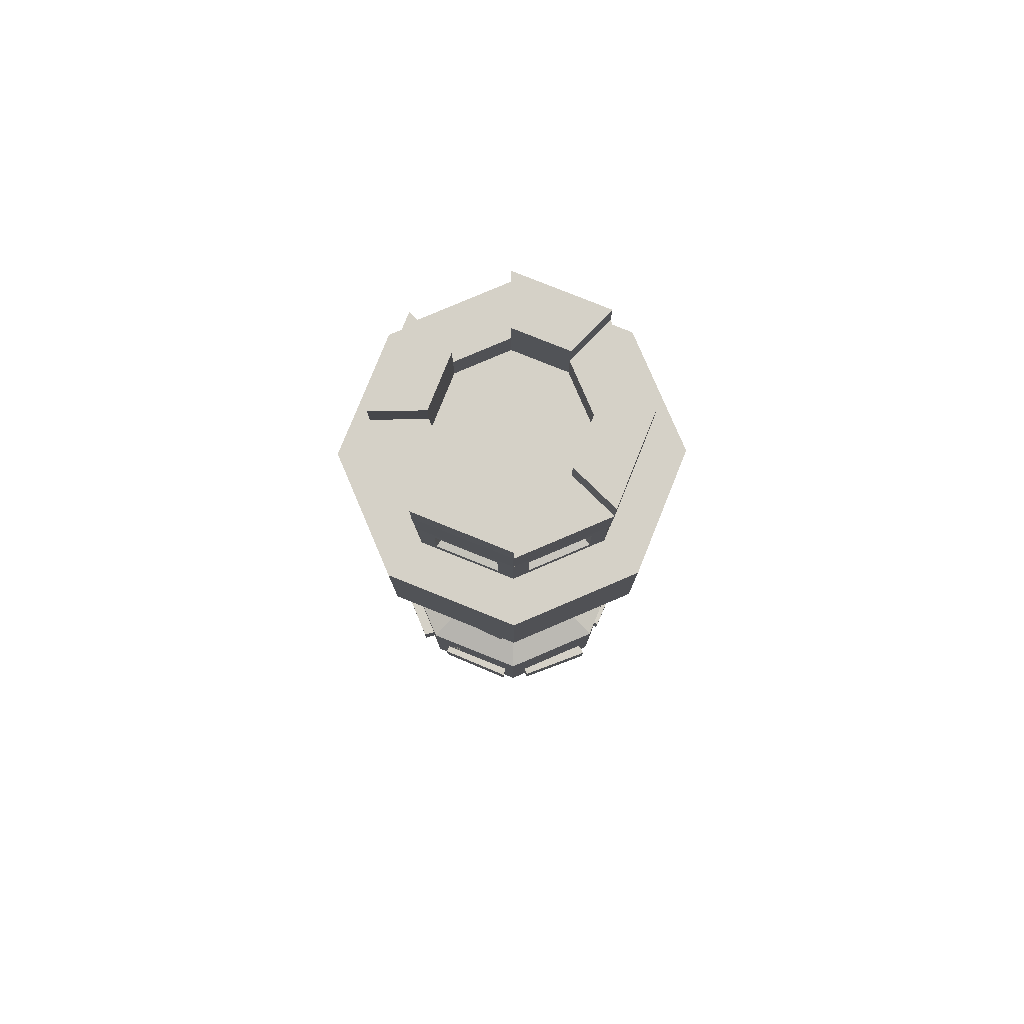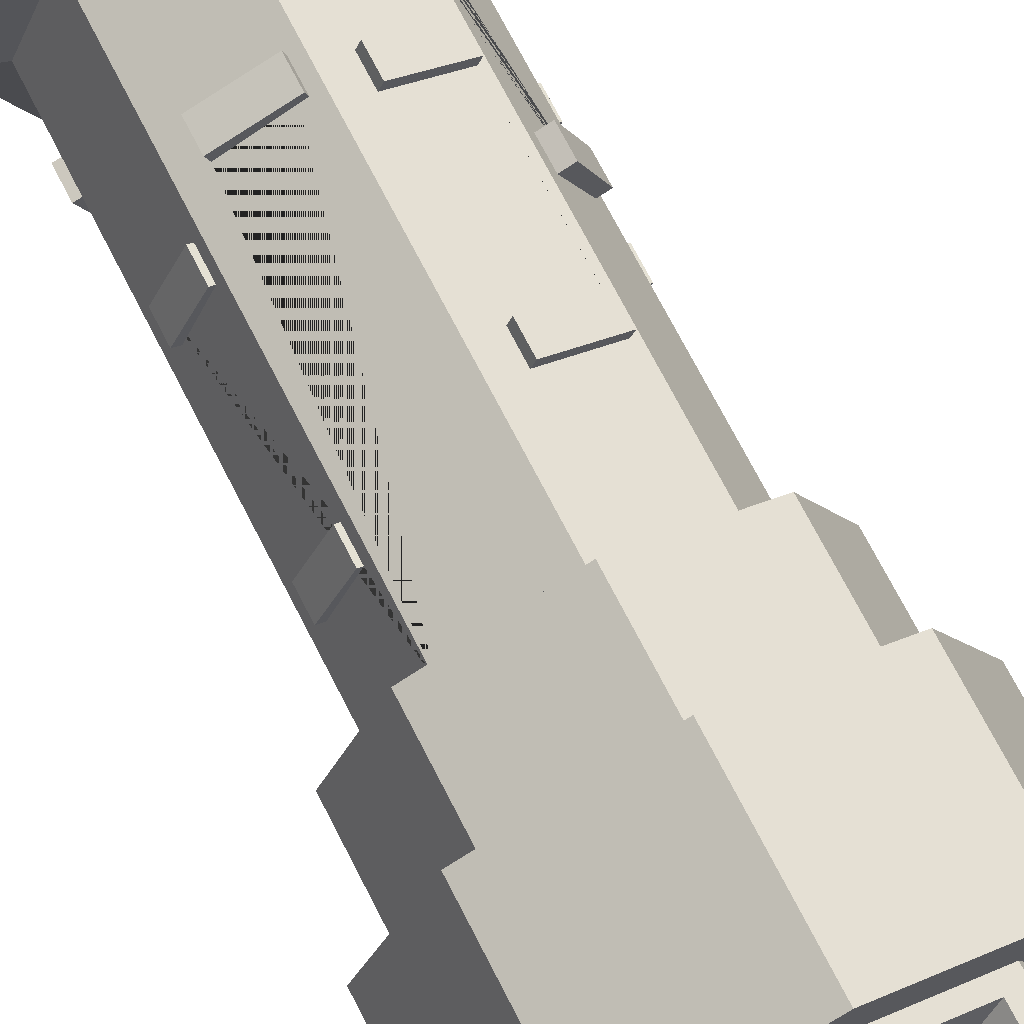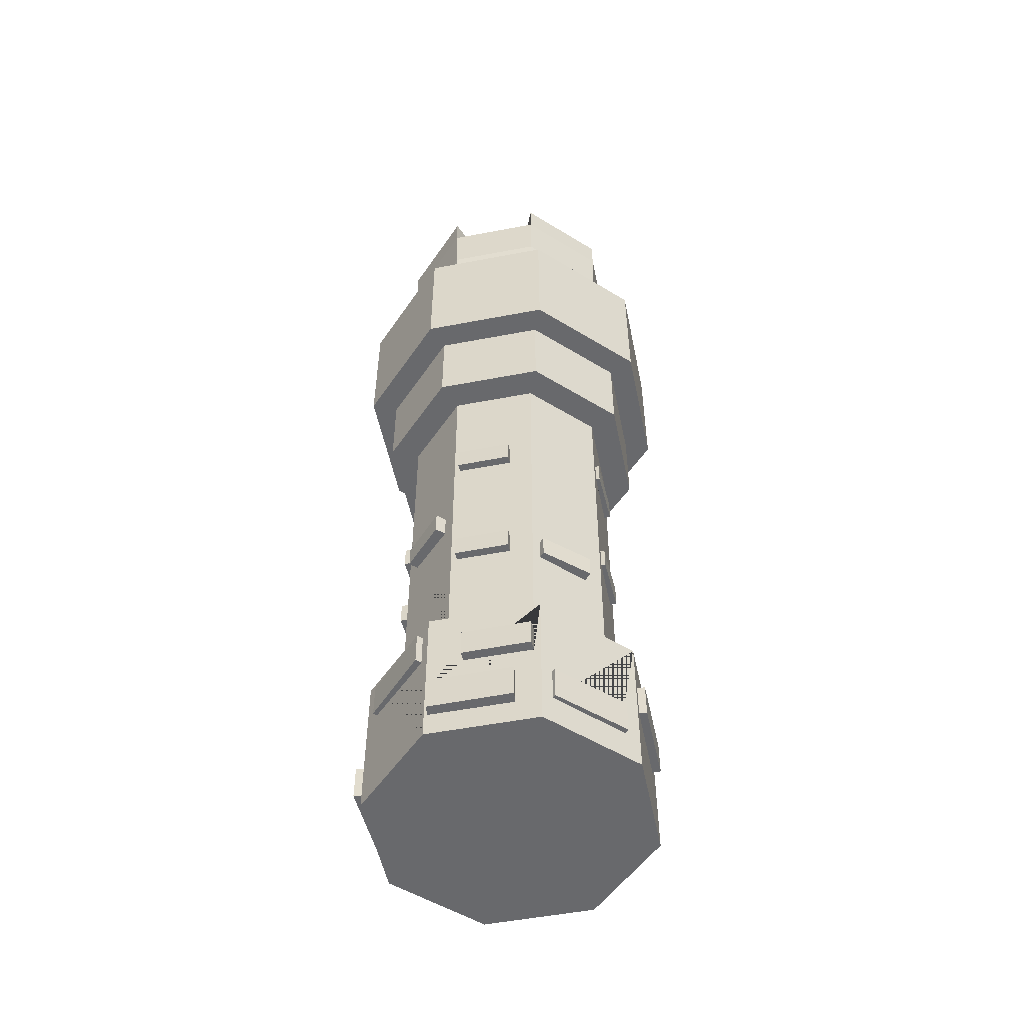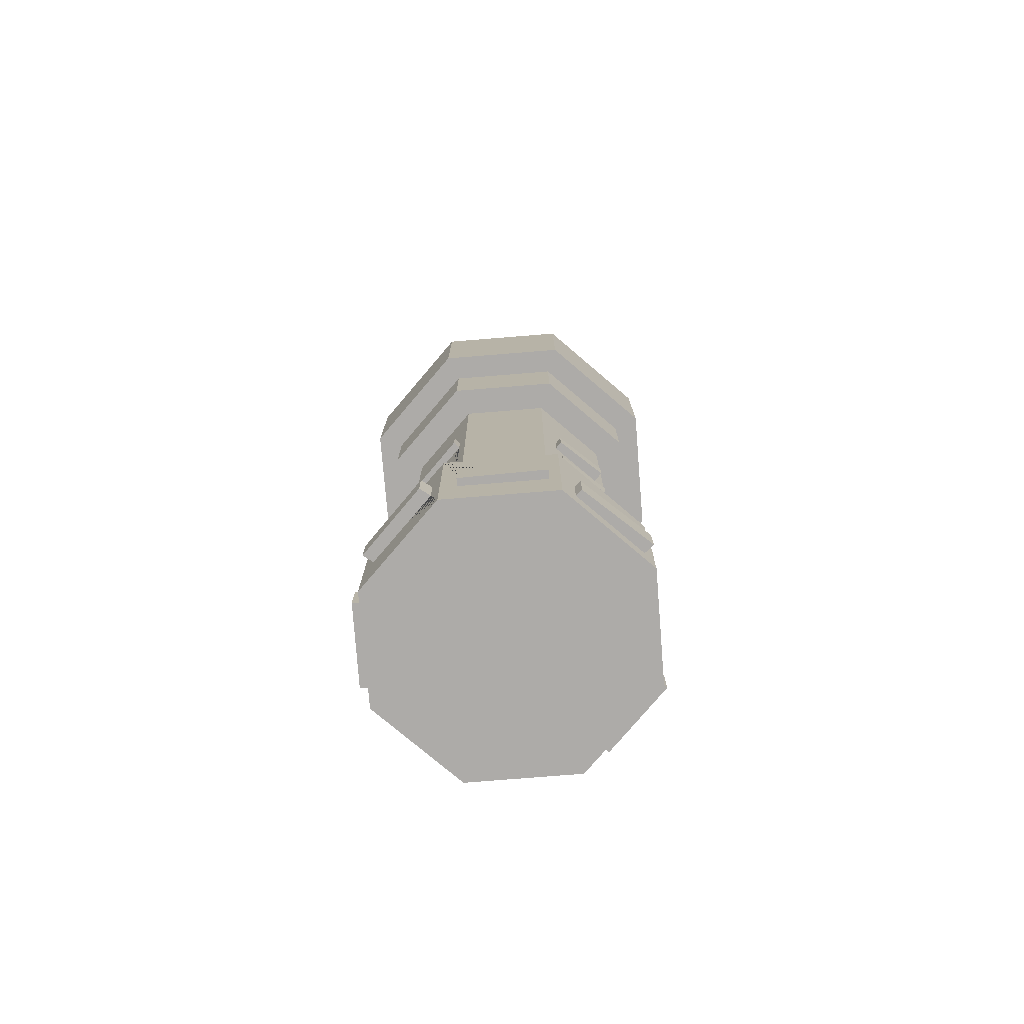
<metadata>
{"format":"obj","ext":"obj","renderer":"f3d","projection":"perspective","resolution":1024,"background":"white","views":[{"elev":79.2,"azim":-135.6,"up":"+Y"},{"elev":70.7,"azim":153.0,"up":"+Z"},{"elev":-52.7,"azim":-10.9,"up":"+Y"},{"elev":-76.5,"azim":-152.9,"up":"+Y"}]}
</metadata>
<code>
o Tower_Cylinder.004
v 0.8368 0.6263 0.74
v 0.8368 0.9049 0.74
v 1.085 0.9049 0.1418
v 1.143 1.246 -0
v 0.8085 1.246 0.8085
v 0.8085 0.007949 0.8085
v 1.085 0.6263 0.1418
v 1.143 0.007949 -0
v 0 0.007949 1.143
v -0.8085 0.007949 0.8085
v -1.143 0.007949 -0
v -0.8085 0.007949 -0.8085
v -0 0.007949 -1.143
v 0.8085 0.007949 -0.8085
v 0.8597 0.4692 -0.6848
v 0.8597 0.1905 -0.6848
v 0.8085 1.246 -0.8085
v 1.108 0.4692 -0.08572
v 1.108 0.1905 -0.08572
v 0.8949 1.328 -0
v 0.6328 1.328 0.6328
v 0.08875 0.2596 1.107
v 0.6868 0.5383 0.8589
v 0.6868 0.2596 0.8589
v 0.08875 0.5383 1.107
v 0 1.246 1.143
v -0.7836 0.4827 0.8188
v -0.5454 0.7374 0.9174
v -0.5454 0.9671 0.9174
v -0.04822 0.9671 1.123
v -0.04822 0.7374 1.123
v -0.8085 1.246 0.8085
v -0.7836 0.2041 0.8188
v -0.1812 0.4827 1.068
v -0.1812 0.2041 1.068
v -1.088 0.8453 0.1329
v -1.143 1.246 -0
v -0.8387 1.124 0.7354
v -0.8387 0.8453 0.7354
v -1.088 1.124 0.1329
v -1.108 0.4805 -0.08605
v -1.108 0.2019 -0.08605
v -0.8592 0.2019 -0.6859
v -0.8085 1.246 -0.8085
v -0.8592 0.4805 -0.6859
v -0.7257 0.6751 -0.8427
v -0.7257 0.3964 -0.8427
v -0 1.246 -1.143
v -0.1205 0.6751 -1.093
v -0.1205 0.3964 -1.093
v 0.6991 0.7531 -0.8538
v 0.09553 0.7531 -1.104
v 0.09553 0.4745 -1.104
v 0.6991 0.4745 -0.8538
v 0.6328 1.328 -0.6328
v 0 1.328 0.8949
v 0.8322 2.575 0.1514
v 0.8949 4.524 -0
v 0.6328 4.524 0.6328
v 0.6621 4 0.562
v 0.8329 4 0.1497
v 0.8329 3.809 0.1497
v 0.8322 2.766 0.1514
v 0.6614 2.575 0.5637
v 0.6614 2.766 0.5637
v 0.6621 3.809 0.562
v -0.6328 1.328 0.6328
v -0.8949 1.328 -0
v -0.6328 1.328 -0.6328
v -0 1.328 -0.8949
v 0.6928 1.941 -0.4878
v 0.6928 1.751 -0.4878
v 0.6328 4.524 -0.6328
v 0.8639 1.751 -0.07472
v 0.8639 1.941 -0.07472
v 0.06688 2.176 0.8672
v 0.4796 2.367 0.6962
v 0.4796 2.176 0.6962
v 0.06688 2.367 0.8672
v 0 4.524 0.8949
v 1.14 4.524 -0
v 0.8064 4.524 0.8064
v -0.1751 2.445 0.8223
v -0.1751 2.255 0.8223
v -0.5871 2.255 0.6517
v -0.1771 3.68 0.8215
v -0.1771 3.489 0.8215
v -0.589 3.489 0.6509
v -0.5871 2.445 0.6517
v -0.589 3.68 0.6509
v -0.6328 4.524 0.6328
v -0.8486 2.927 0.1117
v -0.8949 4.524 -0
v -0.6779 2.736 0.5237
v -0.8486 2.736 0.1117
v -0.6779 2.927 0.5237
v -0.8562 3.061 -0.09341
v -0.6854 3.061 -0.5057
v -0.6861 2.487 -0.504
v -0.8569 2.487 -0.0917
v -0.8569 2.297 -0.0917
v -0.6861 2.297 -0.504
v -0.8562 3.252 -0.09341
v -0.6854 3.252 -0.5057
v -0.6328 4.524 -0.6328
v -0.5402 1.847 -0.6711
v -0 4.524 -0.8949
v -0.1276 1.656 -0.842
v -0.1276 1.847 -0.842
v -0.5402 1.656 -0.6711
v 0.07703 2.178 -0.863
v 0.07587 3.221 -0.8634
v 0.4874 3.221 -0.693
v 0.4874 3.412 -0.693
v 0.4886 1.987 -0.6925
v 0.4886 2.178 -0.6925
v 0.07703 1.987 -0.863
v 0.07587 3.412 -0.8634
v 0.8064 4.524 -0.8064
v 0 4.524 1.14
v 1.14 5.237 -0
v 0.8064 5.237 0.8064
v -0.8064 4.524 0.8064
v -1.14 4.524 -0
v -0.8064 4.524 -0.8064
v -0 4.524 -1.14
v 0.8064 5.237 -0.8064
v 0 5.237 1.14
v 1.364 5.237 -0
v 0.9642 5.237 0.9642
v -0.8064 5.237 0.8064
v -1.14 5.237 -0
v -0.8064 5.237 -0.8064
v -0 5.237 -1.14
v 0.9642 5.237 -0.9642
v 0 5.237 1.364
v 1.364 6.378 -0
v 0.9642 6.378 0.9642
v -0.9642 5.237 0.9642
v -1.364 5.237 -0
v -0.9642 5.237 -0.9642
v -0 5.237 -1.364
v 0.9642 6.378 -0.9642
v 0 6.378 1.364
v 1.001 6.378 -0
v 0.7078 6.378 0.7078
v -0.9642 6.378 0.9642
v -1.364 6.378 -0
v -0.9642 6.378 -0.9642
v -0 6.378 -1.364
v 0.7078 6.378 -0.7078
v 0 6.378 1.001
v 0.9518 6.475 0.1189
v 0.7571 6.475 0.5889
v -0.7078 6.378 0.7078
v -1.001 6.378 -0
v -0.7078 6.378 -0.7078
v -0 6.378 -1.001
v 0.7571 6.475 -0.5889
v 0.9518 6.475 -0.1189
v 0.5889 6.475 0.7571
v 0.1189 6.475 0.9518
v 0.7078 6.957 0.7078
v 0.7571 6.86 0.5889
v 1.001 6.957 -0
v 0.9518 6.86 0.1189
v 0.7351 6.519 0.09185
v 0.5847 6.519 0.4549
v -0.1189 6.475 0.9518
v -0.5889 6.475 0.7571
v -0.7571 6.475 0.5889
v -0.9518 6.475 0.1189
v -0.9518 6.475 -0.1189
v -0.7571 6.475 -0.5889
v -0.5889 6.475 -0.7571
v -0.1189 6.475 -0.9518
v 0.1189 6.475 -0.9518
v 0.5889 6.475 -0.7571
v 0.9518 6.86 -0.1189
v 0.7078 6.957 -0.7078
v 0.7571 6.86 -0.5889
v 0.5847 6.519 -0.4549
v 0.7351 6.519 -0.09185
v 0 6.957 1.001
v 0.1189 6.86 0.9518
v 0.5889 6.86 0.7571
v 0.4549 6.519 0.5847
v 0.09185 6.519 0.7351
v 0.5847 6.816 0.4549
v 0.7351 6.816 0.09185
v -0.7078 6.957 0.7078
v -0.5889 6.86 0.7571
v -0.1189 6.86 0.9518
v -0.09185 6.519 0.7351
v -0.4549 6.519 0.5847
v -1.001 6.957 -0
v -0.9518 6.86 0.1189
v -0.7571 6.86 0.5889
v -0.5847 6.519 0.4549
v -0.7351 6.519 0.09185
v -0.7078 6.957 -0.7078
v -0.7571 6.86 -0.5889
v -0.9518 6.86 -0.1189
v -0.7351 6.519 -0.09185
v -0.5847 6.519 -0.4549
v -0 6.957 -1.001
v -0.1189 6.86 -0.9518
v -0.5889 6.86 -0.7571
v -0.4549 6.519 -0.5847
v -0.09185 6.519 -0.7351
v 0.5889 6.86 -0.7571
v 0.1189 6.86 -0.9518
v 0.09185 6.519 -0.7351
v 0.4549 6.519 -0.5847
v 0.7351 6.816 -0.09185
v 0.5847 6.816 -0.4549
v 0.09185 6.816 0.7351
v 0.4549 6.816 0.5847
v 1.017 7.053 -0
v 0.7188 7.053 0.7188
v -0.4549 6.816 0.5847
v -0.09185 6.816 0.7351
v -0.7351 6.816 0.09185
v -0.5847 6.816 0.4549
v -0.5847 6.816 -0.4549
v -0.7351 6.816 -0.09185
v -0.09185 6.816 -0.7351
v -0.4549 6.816 -0.5847
v 0.4549 6.816 -0.5847
v 0.09185 6.816 -0.7351
v 0.7188 7.053 -0.7188
v 0 7.053 1.017
v 1.029 7.496 -1e-06
v 0.7274 7.496 0.7274
v -0.7188 7.053 0.7188
v -1.017 7.053 -0
v -0.7188 7.053 -0.7188
v -0 7.053 -1.017
v 0.7274 7.496 -0.7274
v 0 7.496 1.029
v 0.6 7.496 -1e-06
v -0.7274 7.496 0.7274
v -1.029 7.496 -1e-06
v -0.7274 7.496 -0.7274
v -0 7.496 -1.029
v 0.09492 3.412 -0.9248
v 0.09492 3.221 -0.9248
v 0.5053 3.412 -0.7506
v 0.5053 3.221 -0.7506
v 0.8794 4 0.1714
v 0.8794 3.809 0.1714
v 0.691 4 0.5754
v 0.691 3.809 0.5754
v -0.9352 3.252 -0.1303
v -0.9352 3.061 -0.1303
v -0.7468 3.252 -0.5344
v -0.7468 3.061 -0.5344
v -0.2037 3.68 0.8841
v -0.2037 3.489 0.8841
v -0.6141 3.68 0.7099
v -0.6141 3.489 0.7099
v -0.2025 2.445 0.8868
v -0.2025 2.255 0.8868
v -0.6129 2.445 0.7126
v -0.6129 2.255 0.7126
v -0.7622 2.927 0.5561
v -0.7622 2.736 0.5561
v -0.922 2.927 0.1399
v -0.922 2.736 0.1399
v -0.5597 1.847 -0.7277
v -0.5597 1.656 -0.7277
v -0.1382 1.847 -0.8728
v -0.1382 1.656 -0.8728
v -0.934 2.487 -0.1277
v -0.934 2.297 -0.1277
v -0.7456 2.487 -0.5317
v -0.7456 2.297 -0.5317
v 0.8806 2.766 0.174
v 0.8806 2.575 0.174
v 0.6922 2.766 0.5781
v 0.6922 2.575 0.5781
v 0.5063 2.367 0.774
v 0.5063 2.176 0.774
v 0.08478 2.367 0.9191
v 0.08478 2.176 0.9191
v 0.772 1.941 -0.5098
v 0.772 1.751 -0.5098
v 0.9318 1.941 -0.09354
v 0.9318 1.751 -0.09354
v 0.09614 2.178 -0.9254
v 0.09614 1.987 -0.9254
v 0.5066 2.178 -0.7512
v 0.5066 1.987 -0.7512
v -0.08492 0.9671 1.196
v -0.08492 0.7374 1.196
v -0.58 0.9671 0.9858
v -0.58 0.7374 0.9858
v 0.1456 0.7531 -1.19
v 0.1456 0.4745 -1.19
v 0.7463 0.7531 -0.9346
v 0.7463 0.4745 -0.9346
v 0.9263 0.4692 -0.7153
v 0.9263 0.1905 -0.7153
v 1.178 0.4692 -0.1221
v 1.178 0.1905 -0.1221
v 0.6995 0.5383 0.8989
v 0.6995 0.2596 0.8989
v 0.1009 0.5383 1.136
v 0.1009 0.2596 1.136
v 1.145 0.9049 0.1655
v 1.145 0.6263 0.1655
v 0.8946 0.9049 0.7568
v 0.8946 0.6263 0.7568
v -1.194 0.4805 -0.1131
v -1.194 0.2019 -0.1131
v -0.9185 0.4805 -0.7044
v -0.9185 0.2019 -0.7044
v -0.757 0.6751 -0.9051
v -0.757 0.3964 -0.9051
v -0.1401 0.6751 -1.149
v -0.1401 0.3964 -1.149
v -0.8877 1.124 0.756
v -0.8877 0.8453 0.756
v -1.122 1.124 0.1468
v -1.122 0.8453 0.1468
v -0.2077 0.4827 1.152
v -0.2077 0.2041 1.152
v -0.8083 0.4827 0.8969
v -0.8083 0.2041 0.8969
v 0.4242 7.496 0.4242
v 0.4242 7.496 -0.4243
v 0 7.496 0.6
v -0.4242 7.496 0.4242
v -0.6 7.496 -1e-06
v -0.4242 7.496 -0.4243
v -0 7.496 -0.6
v 0.7274 7.757 -0.7274
v 1.029 7.757 -1e-06
v 0.7274 7.757 0.7274
v 0 7.757 1.029
v -0.4242 7.757 -0.4243
v -0 7.757 -0.6
v -0.7274 7.757 0.7274
v -1.029 7.757 -1e-06
v -0.7274 7.757 -0.7274
v -0 7.757 -1.029
v -0.4242 7.757 0.4242
v -0.6 7.757 -1e-06
v 0.4242 7.757 0.4242
v 0 7.757 0.6
v 0.4242 7.757 -0.4243
v 0.6 7.757 -1e-06
v -0 7.183 -0.6
v 0.4242 7.183 -0.4243
v -0.4242 7.183 -0.4243
v -0.6 7.183 -1e-06
v -0.4242 7.183 0.4242
v 0 7.183 0.6
v 0.4242 7.183 0.4242
v 0.6 7.183 -1e-06
f 1 2 3 4 5 6
f 7 1 6 8 4 3
f 8 6 9 10 11 12 13 14
f 15 16 14 17 4 18
f 16 19 18 4 8 14
f 5 4 20 21
f 22 9 6 5 23 24
f 25 23 5 26 9 22
f 27 28 29 30 31 26 32 10 33
f 27 34 35 33 10 9 26 31 28
f 36 37 11 10 38 39
f 40 38 10 32 37 36
f 41 42 43 12 11 37
f 41 37 44 12 43 45
f 46 47 12 44 48 49
f 47 50 49 48 13 12
f 51 52 53 13 48 17
f 51 17 14 13 53 54
f 4 17 55 20
f 26 5 21 56
f 57 20 58 59 60 61 62 63
f 57 64 65 63 62 66 60 59 21 20
f 32 26 56 67
f 37 32 67 68
f 44 37 68 69
f 48 44 69 70
f 17 48 70 55
f 71 72 55 73 58 74 75
f 72 74 58 20 55
f 76 56 21 59 77 78
f 79 77 59 80 56 76
f 59 58 81 82
f 83 84 85 67 56 80 86 87 88 89
f 90 86 80 91 67 85 89 88
f 92 93 68 67 94 95
f 92 96 94 67 91 93
f 97 98 99 100 101 102 69 68 93 103
f 98 104 103 93 105 69 102 99
f 106 69 105 107 70 108 109
f 106 110 108 70 69
f 111 112 113 114 73 55 115 116
f 111 117 115 55 70 107 73 114 118 112
f 58 73 119 81
f 80 59 82 120
f 82 81 121 122
f 91 80 120 123
f 93 91 123 124
f 105 93 124 125
f 107 105 125 126
f 73 107 126 119
f 81 119 127 121
f 120 82 122 128
f 122 121 129 130
f 123 120 128 131
f 124 123 131 132
f 125 124 132 133
f 126 125 133 134
f 119 126 134 127
f 121 127 135 129
f 128 122 130 136
f 130 129 137 138
f 131 128 136 139
f 132 131 139 140
f 133 132 140 141
f 134 133 141 142
f 127 134 142 135
f 129 135 143 137
f 136 130 138 144
f 138 137 145 146
f 139 136 144 147
f 140 139 147 148
f 141 140 148 149
f 142 141 149 150
f 135 142 150 143
f 137 143 151 145
f 144 138 146 152
f 146 145 153 154
f 147 144 152 155
f 148 147 155 156
f 149 148 156 157
f 150 149 157 158
f 143 150 158 151
f 145 151 159 160
f 152 146 161 162
f 163 146 154 164
f 145 165 166 153
f 154 153 167 168
f 155 152 169 170
f 156 155 171 172
f 157 156 173 174
f 158 157 175 176
f 151 158 177 178
f 165 145 160 179
f 151 180 181 159
f 160 159 182 183
f 184 152 162 185
f 146 163 186 161
f 162 161 187 188
f 165 163 164 166
f 164 154 168 189
f 153 166 190 167
f 191 155 170 192
f 152 184 193 169
f 170 169 194 195
f 196 156 172 197
f 155 191 198 171
f 172 171 199 200
f 201 157 174 202
f 156 196 203 173
f 174 173 204 205
f 206 158 176 207
f 157 201 208 175
f 176 175 209 210
f 180 151 178 211
f 158 206 212 177
f 178 177 213 214
f 180 165 179 181
f 179 160 183 215
f 159 181 216 182
f 163 184 185 186
f 185 162 188 217
f 161 186 218 187
f 163 165 219 220
f 166 164 189 190
f 184 191 192 193
f 192 170 195 221
f 169 193 222 194
f 191 196 197 198
f 197 172 200 223
f 171 198 224 199
f 196 201 202 203
f 202 174 205 225
f 173 203 226 204
f 201 206 207 208
f 207 176 210 227
f 175 208 228 209
f 206 180 211 212
f 211 178 214 229
f 177 212 230 213
f 165 180 231 219
f 181 179 215 216
f 184 163 220 232
f 186 185 217 218
f 220 219 233 234
f 191 184 232 235
f 193 192 221 222
f 196 191 235 236
f 198 197 223 224
f 201 196 236 237
f 203 202 225 226
f 206 201 237 238
f 208 207 227 228
f 180 206 238 231
f 212 211 229 230
f 219 231 239 233
f 232 220 234 240
f 234 233 241 330
f 235 232 240 242
f 236 235 242 243
f 237 236 243 244
f 238 237 244 245
f 231 238 245 239
f 336 245 346 342
f 242 240 332 333
f 245 244 345 346
f 244 243 334 335
f 331 241 352 351
f 336 335 355 353
f 244 335 341 345
f 239 245 336 331
f 340 339 349 350
f 344 343 347 348
f 338 337 351 352
f 346 345 341 342
f 335 336 342 341
f 239 331 351 337
f 241 233 338 352
f 334 243 344 348
f 243 242 343 344
f 233 239 337 338
f 333 334 348 347
f 242 333 347 343
f 240 234 339 340
f 332 240 340 350
f 330 332 350 349
f 234 330 349 339
f 360 354 353 355 356 357 358 359
f 334 333 357 356
f 241 331 354 360
f 333 332 358 357
f 331 336 353 354
f 335 334 356 355
f 330 241 360 359
f 332 330 359 358
f 168 167 190 189
f 183 182 216 215
f 188 187 218 217
f 195 194 222 221
f 200 199 224 223
f 205 204 226 225
f 210 209 228 227
f 214 213 230 229
f 118 246 247 112
f 114 248 246 118
f 246 248 249 247
f 112 247 249 113
f 113 249 248 114
f 61 250 251 62
f 60 252 250 61
f 250 252 253 251
f 62 251 253 66
f 66 253 252 60
f 103 254 255 97
f 104 256 254 103
f 254 256 257 255
f 97 255 257 98
f 98 257 256 104
f 86 258 259 87
f 90 260 258 86
f 258 260 261 259
f 87 259 261 88
f 88 261 260 90
f 83 262 263 84
f 89 264 262 83
f 262 264 265 263
f 84 263 265 85
f 85 265 264 89
f 96 266 267 94
f 92 268 266 96
f 266 268 269 267
f 94 267 269 95
f 95 269 268 92
f 106 270 271 110
f 109 272 270 106
f 270 272 273 271
f 110 271 273 108
f 108 273 272 109
f 100 274 275 101
f 99 276 274 100
f 274 276 277 275
f 101 275 277 102
f 102 277 276 99
f 63 278 279 57
f 65 280 278 63
f 278 280 281 279
f 57 279 281 64
f 64 281 280 65
f 77 282 283 78
f 79 284 282 77
f 282 284 285 283
f 78 283 285 76
f 76 285 284 79
f 71 286 287 72
f 75 288 286 71
f 286 288 289 287
f 72 287 289 74
f 74 289 288 75
f 111 290 291 117
f 116 292 290 111
f 290 292 293 291
f 117 291 293 115
f 115 293 292 116
f 30 294 295 31
f 29 296 294 30
f 294 296 297 295
f 31 295 297 28
f 28 297 296 29
f 52 298 299 53
f 51 300 298 52
f 298 300 301 299
f 53 299 301 54
f 54 301 300 51
f 15 302 303 16
f 18 304 302 15
f 302 304 305 303
f 16 303 305 19
f 19 305 304 18
f 23 306 307 24
f 25 308 306 23
f 306 308 309 307
f 24 307 309 22
f 22 309 308 25
f 3 310 311 7
f 2 312 310 3
f 310 312 313 311
f 7 311 313 1
f 1 313 312 2
f 41 314 315 42
f 45 316 314 41
f 314 316 317 315
f 42 315 317 43
f 43 317 316 45
f 46 318 319 47
f 49 320 318 46
f 318 320 321 319
f 47 319 321 50
f 50 321 320 49
f 38 322 323 39
f 40 324 322 38
f 322 324 325 323
f 39 323 325 36
f 36 325 324 40
f 34 326 327 35
f 27 328 326 34
f 326 328 329 327
f 35 327 329 33
f 33 329 328 27

</code>
